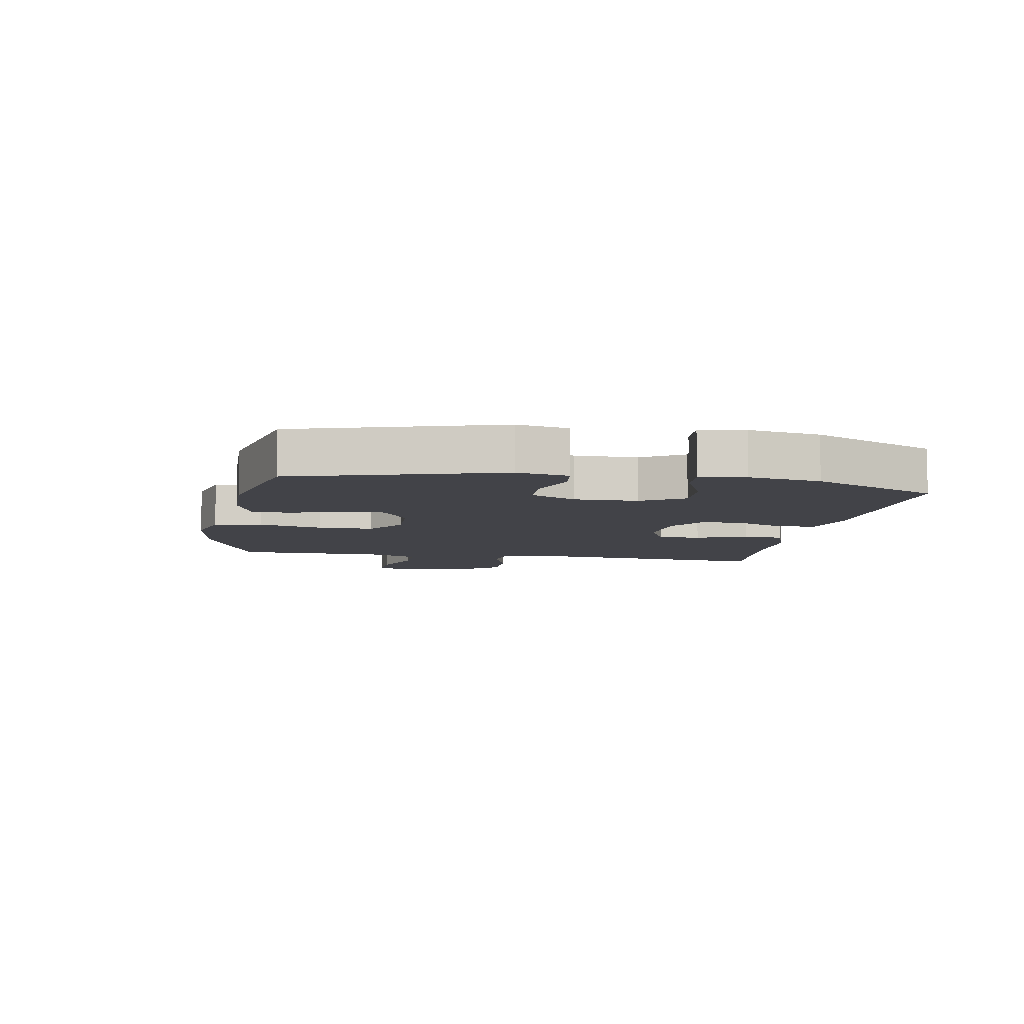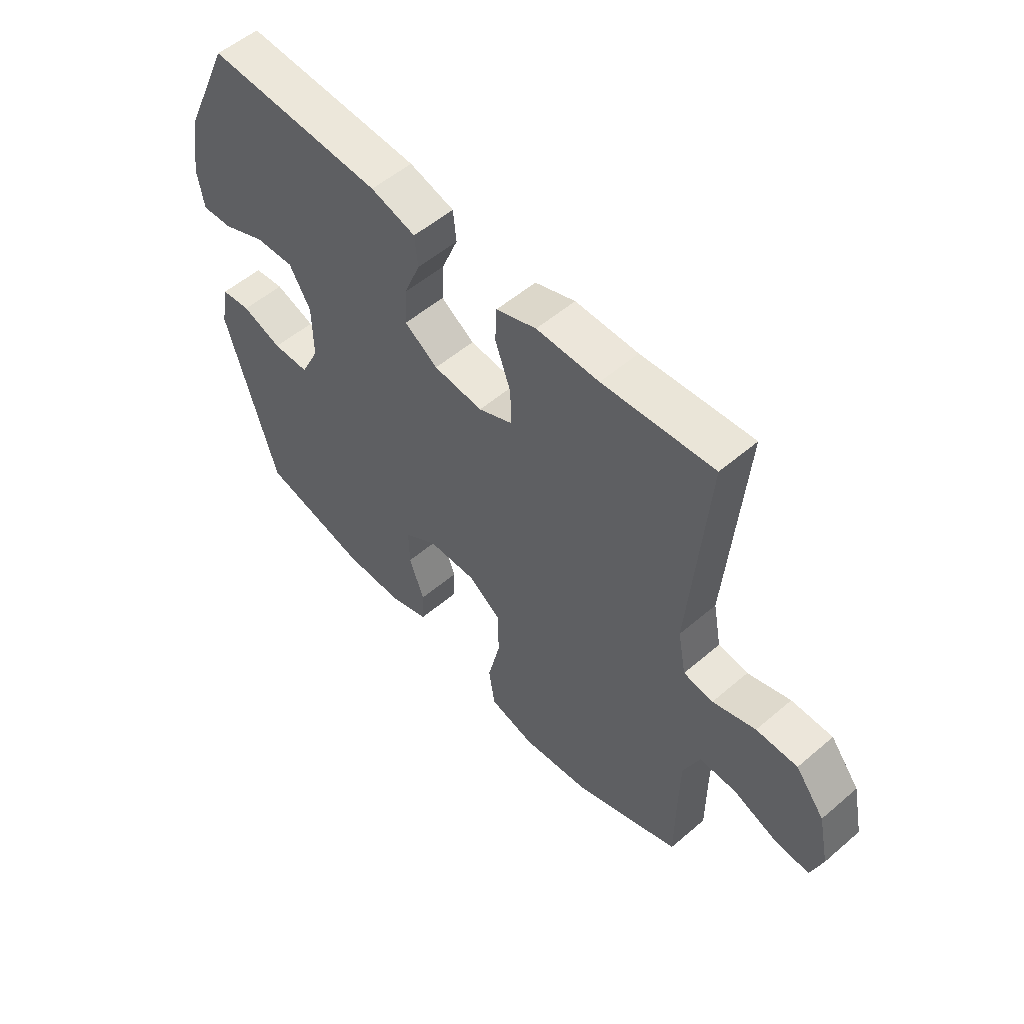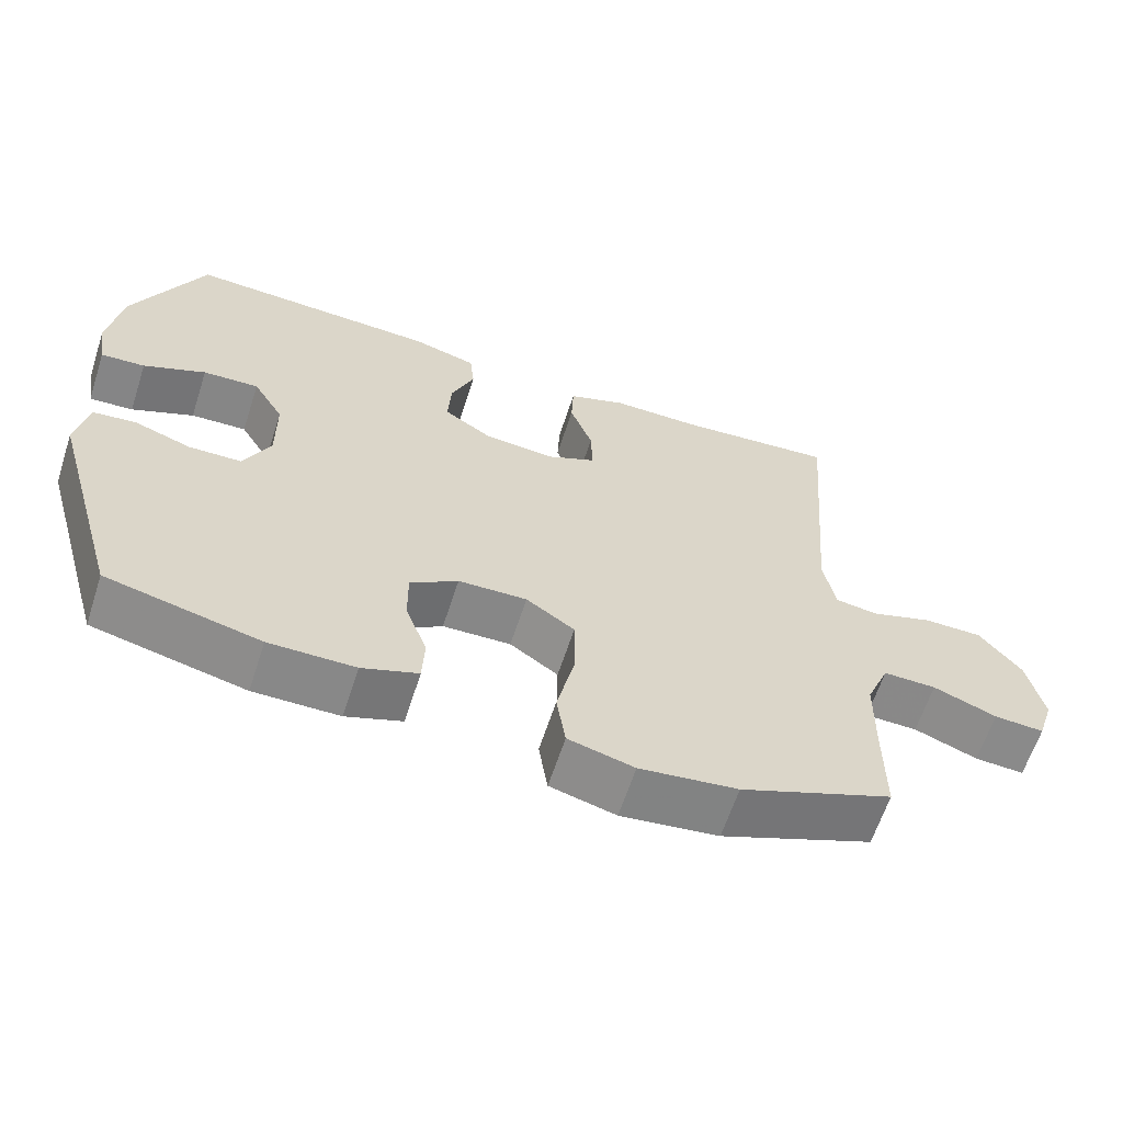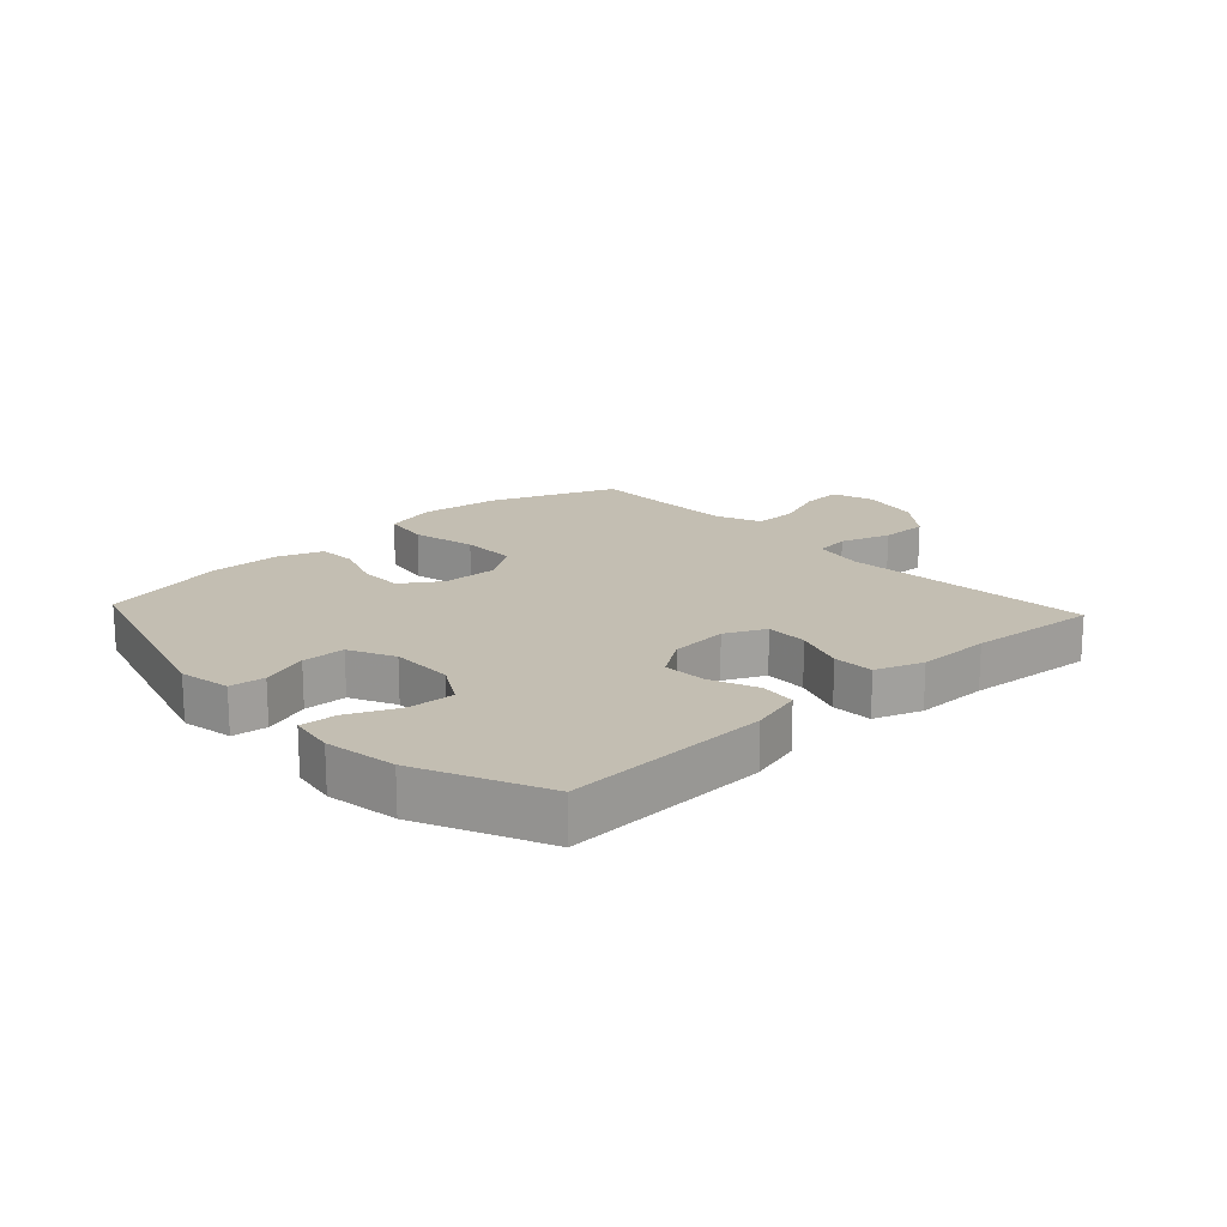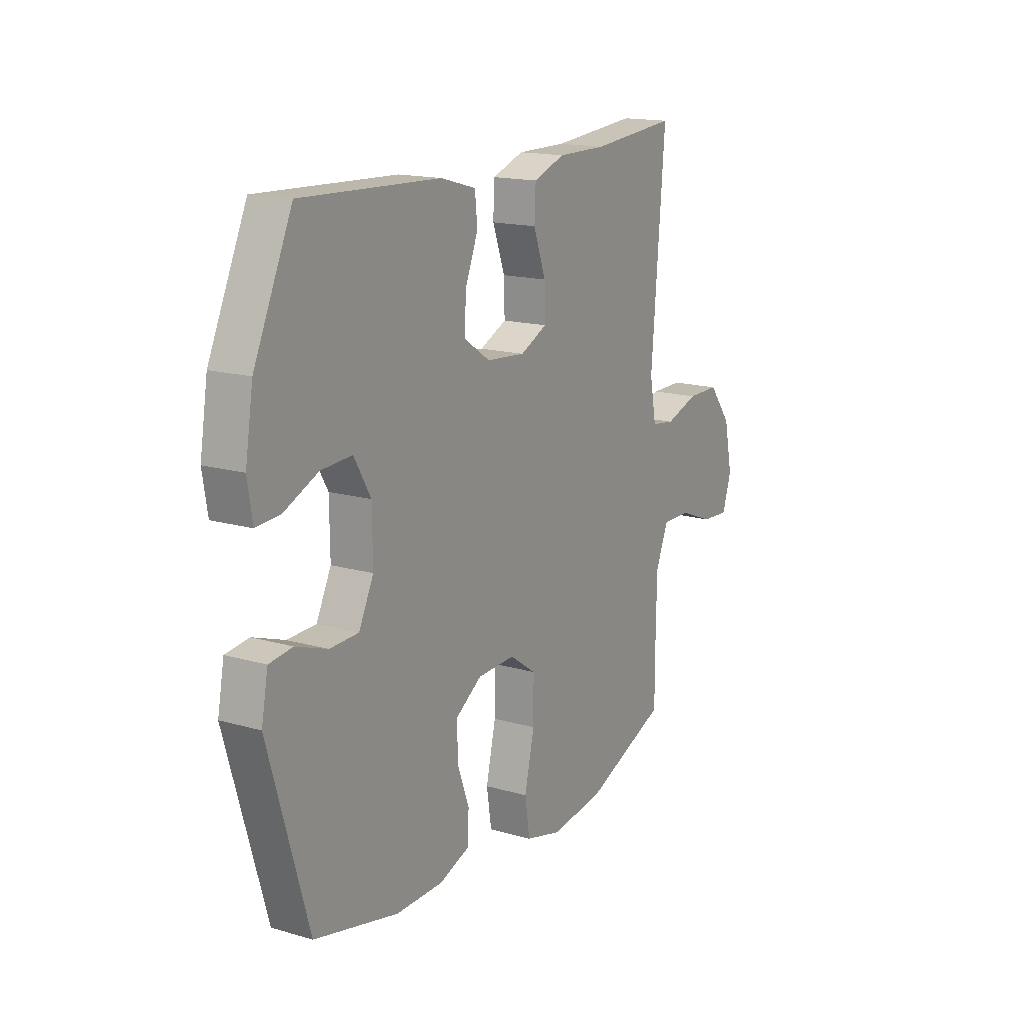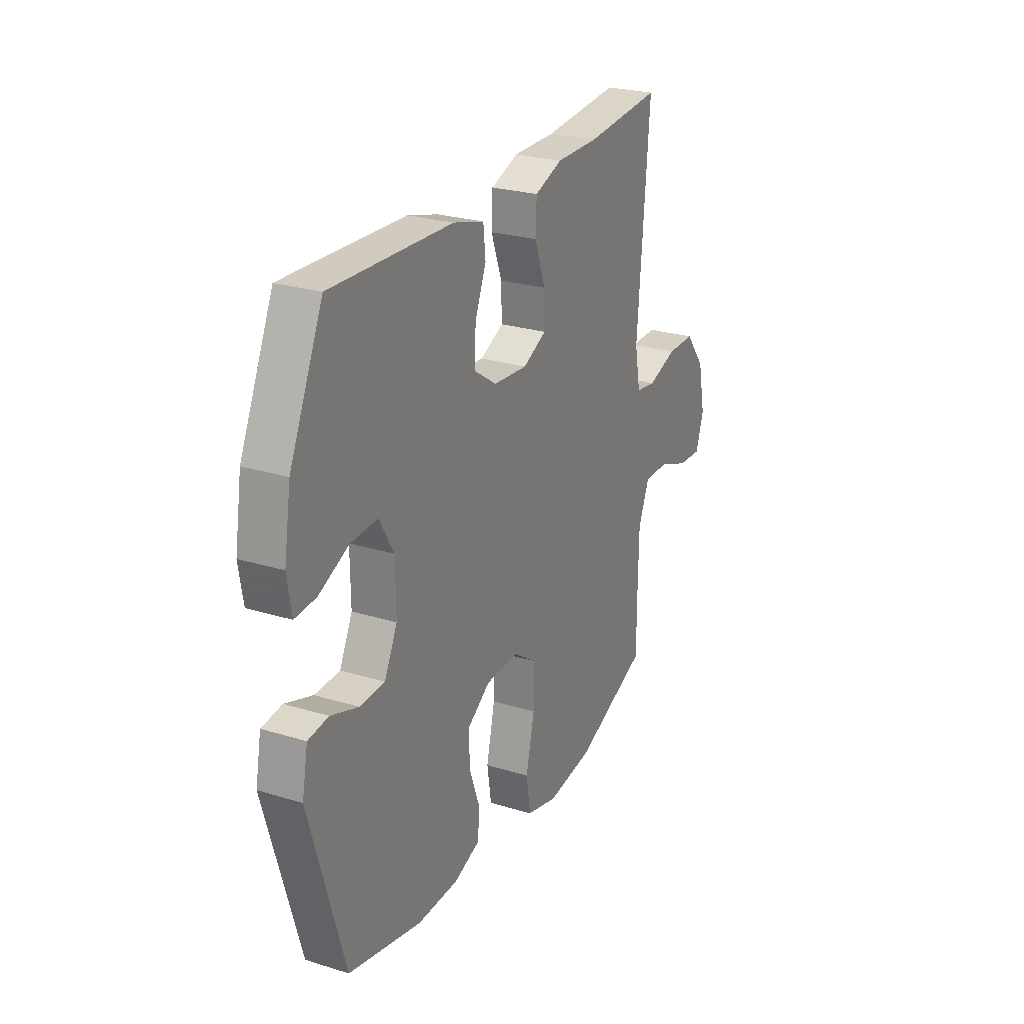
<metadata>
{"format":"obj","ext":"obj","renderer":"f3d","projection":"perspective","resolution":1024,"background":"white","views":[{"elev":-7.6,"azim":-100.0,"up":"+Y"},{"elev":54.4,"azim":47.8,"up":"+Z"},{"elev":-62.8,"azim":-18.0,"up":"+Z"},{"elev":17.5,"azim":-42.9,"up":"+Y"},{"elev":16.1,"azim":-59.2,"up":"+Z"},{"elev":25.6,"azim":-63.8,"up":"+Z"}]}
</metadata>
<code>
v 0.5 0.07 -0.5
v 0.296 0.07 -0.582
v 0.165 0.07 -0.599
v 0.077 0.07 -0.576
v 0.065 0.07 -0.498
v 0.089 0.07 -0.393
v 0.089 0.07 -0.302
v 0.024 0.07 -0.257
v -0.068 0.07 -0.26
v -0.132 0.07 -0.303
v -0.131 0.07 -0.376
v -0.102 0.07 -0.456
v -0.105 0.07 -0.52
v -0.18 0.07 -0.547
v -0.295 0.07 -0.548
v -0.5 0.07 -0.5
v -0.597 0.07 -0.165
v -0.581 0.07 -0.081
v -0.524 0.07 -0.074
v -0.447 0.07 -0.101
v -0.377 0.07 -0.099
v -0.341 0.07 -0.025
v -0.342 0.07 0.079
v -0.383 0.07 0.149
v -0.458 0.07 0.145
v -0.541 0.07 0.108
v -0.6 0.07 0.104
v -0.612 0.07 0.178
v -0.593 0.07 0.295
v -0.5 0.07 0.5
v -0.162 0.07 0.486
v -0.076 0.07 0.462
v -0.07 0.07 0.403
v -0.101 0.07 0.326
v -0.105 0.07 0.255
v -0.041 0.07 0.212
v 0.054 0.07 0.204
v 0.12 0.07 0.235
v 0.118 0.07 0.304
v 0.088 0.07 0.387
v 0.091 0.07 0.453
v 0.168 0.07 0.481
v 0.288 0.07 0.481
v 0.5 0.07 0.5
v 0.467 0.07 0.091
v 0.483 0.07 0.007
v 0.54 0.07 -0.001
v 0.622 0.07 0.026
v 0.701 0.07 0.026
v 0.757 0.07 -0.045
v 0.778 0.07 -0.144
v 0.756 0.07 -0.212
v 0.689 0.07 -0.208
v 0.604 0.07 -0.175
v 0.533 0.07 -0.174
v 0.502 0.07 -0.249
v 0.5 0.07 -0.368
v 0.5 0 -0.5
v 0.296 0 -0.582
v 0.165 0 -0.599
v 0.077 0 -0.576
v 0.065 0 -0.498
v 0.089 0 -0.393
v 0.089 0 -0.302
v 0.024 0 -0.257
v -0.068 0 -0.26
v -0.132 0 -0.303
v -0.131 0 -0.376
v -0.102 0 -0.456
v -0.105 0 -0.52
v -0.18 0 -0.547
v -0.295 0 -0.548
v -0.5 0 -0.5
v -0.597 0 -0.165
v -0.581 0 -0.081
v -0.524 0 -0.074
v -0.447 0 -0.101
v -0.377 0 -0.099
v -0.341 0 -0.025
v -0.342 0 0.079
v -0.383 0 0.149
v -0.458 0 0.145
v -0.541 0 0.108
v -0.6 0 0.104
v -0.612 0 0.178
v -0.593 0 0.295
v -0.5 0 0.5
v -0.162 0 0.486
v -0.076 0 0.462
v -0.07 0 0.403
v -0.101 0 0.326
v -0.105 0 0.255
v -0.041 0 0.212
v 0.054 0 0.204
v 0.12 0 0.235
v 0.118 0 0.304
v 0.088 0 0.387
v 0.091 0 0.453
v 0.168 0 0.481
v 0.288 0 0.481
v 0.5 0 0.5
v 0.467 0 0.091
v 0.483 0 0.007
v 0.54 0 -0.001
v 0.622 0 0.026
v 0.701 0 0.026
v 0.757 0 -0.045
v 0.778 0 -0.144
v 0.756 0 -0.212
v 0.689 0 -0.208
v 0.604 0 -0.175
v 0.533 0 -0.174
v 0.502 0 -0.249
v 0.5 0 -0.368
f 51 52 53 54
f 51 54 55
f 50 51 55
f 47 48 49 50
f 46 47 50 55
f 43 44 45
f 43 45 46
f 39 40 41 42
f 38 39 42 43
f 31 32 33 34
f 31 34 35
f 30 31 35
f 29 30 35 36
f 25 26 27 28
f 24 25 28 29
f 17 18 19 20
f 17 20 21
f 16 17 21
f 15 16 21 22
f 11 12 13 14
f 10 11 14 15
f 3 4 5 6
f 3 6 7
f 57 1 2 3
f 56 57 3 7
f 38 43 46 55
f 37 38 55 56
f 36 37 56 7
f 24 29 36
f 23 24 36 7
f 10 15 22 23
f 9 10 23
f 8 9 23
f 7 8 23
f 111 110 109 108
f 112 111 108
f 112 108 107
f 107 106 105 104
f 112 107 104 103
f 102 101 100
f 103 102 100
f 99 98 97 96
f 100 99 96 95
f 91 90 89 88
f 92 91 88
f 92 88 87
f 93 92 87 86
f 85 84 83 82
f 86 85 82 81
f 77 76 75 74
f 78 77 74
f 78 74 73
f 79 78 73 72
f 71 70 69 68
f 72 71 68 67
f 63 62 61 60
f 64 63 60
f 60 59 58 114
f 64 60 114 113
f 112 103 100 95
f 113 112 95 94
f 64 113 94 93
f 93 86 81
f 64 93 81 80
f 80 79 72 67
f 80 67 66
f 80 66 65
f 80 65 64
f 1 58 59 2
f 2 59 60 3
f 3 60 61 4
f 4 61 62 5
f 5 62 63 6
f 6 63 64 7
f 7 64 65 8
f 8 65 66 9
f 9 66 67 10
f 10 67 68 11
f 11 68 69 12
f 12 69 70 13
f 13 70 71 14
f 14 71 72 15
f 15 72 73 16
f 16 73 74 17
f 17 74 75 18
f 18 75 76 19
f 19 76 77 20
f 20 77 78 21
f 21 78 79 22
f 22 79 80 23
f 23 80 81 24
f 24 81 82 25
f 25 82 83 26
f 26 83 84 27
f 27 84 85 28
f 28 85 86 29
f 29 86 87 30
f 30 87 88 31
f 31 88 89 32
f 32 89 90 33
f 33 90 91 34
f 34 91 92 35
f 35 92 93 36
f 36 93 94 37
f 37 94 95 38
f 38 95 96 39
f 39 96 97 40
f 40 97 98 41
f 41 98 99 42
f 42 99 100 43
f 43 100 101 44
f 44 101 102 45
f 45 102 103 46
f 46 103 104 47
f 47 104 105 48
f 48 105 106 49
f 49 106 107 50
f 50 107 108 51
f 51 108 109 52
f 52 109 110 53
f 53 110 111 54
f 54 111 112 55
f 55 112 113 56
f 56 113 114 57
f 57 114 58 1

</code>
